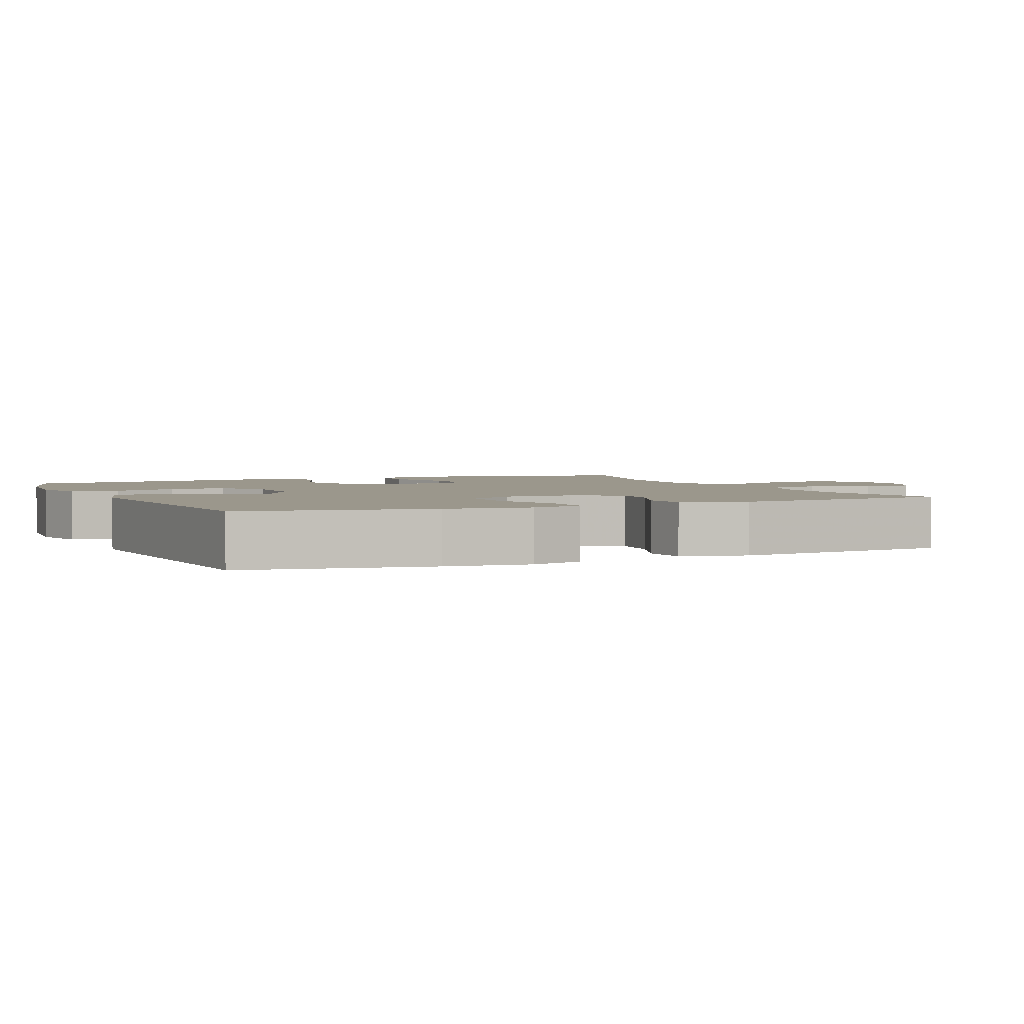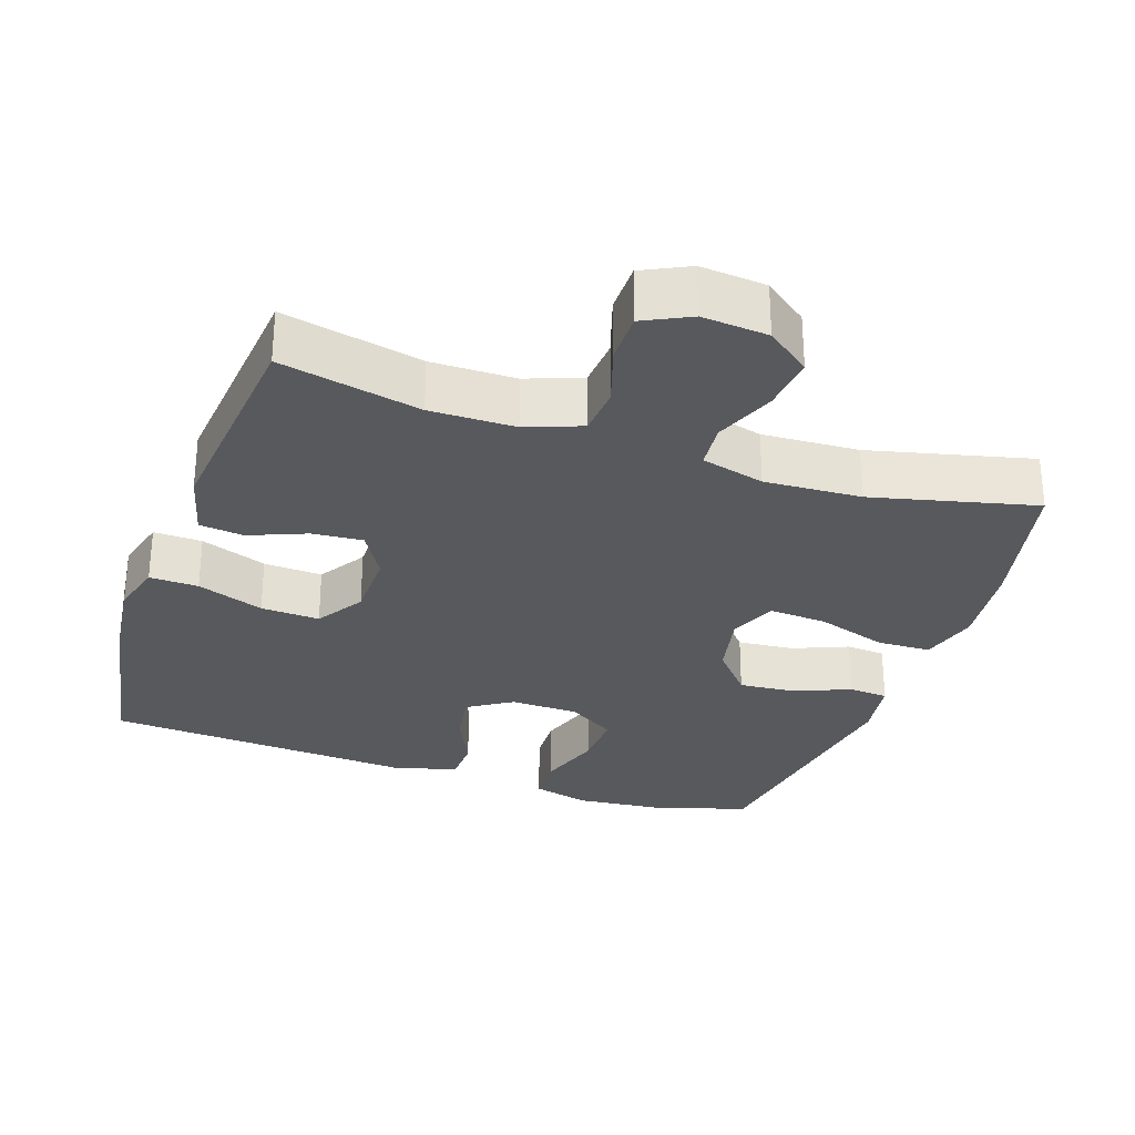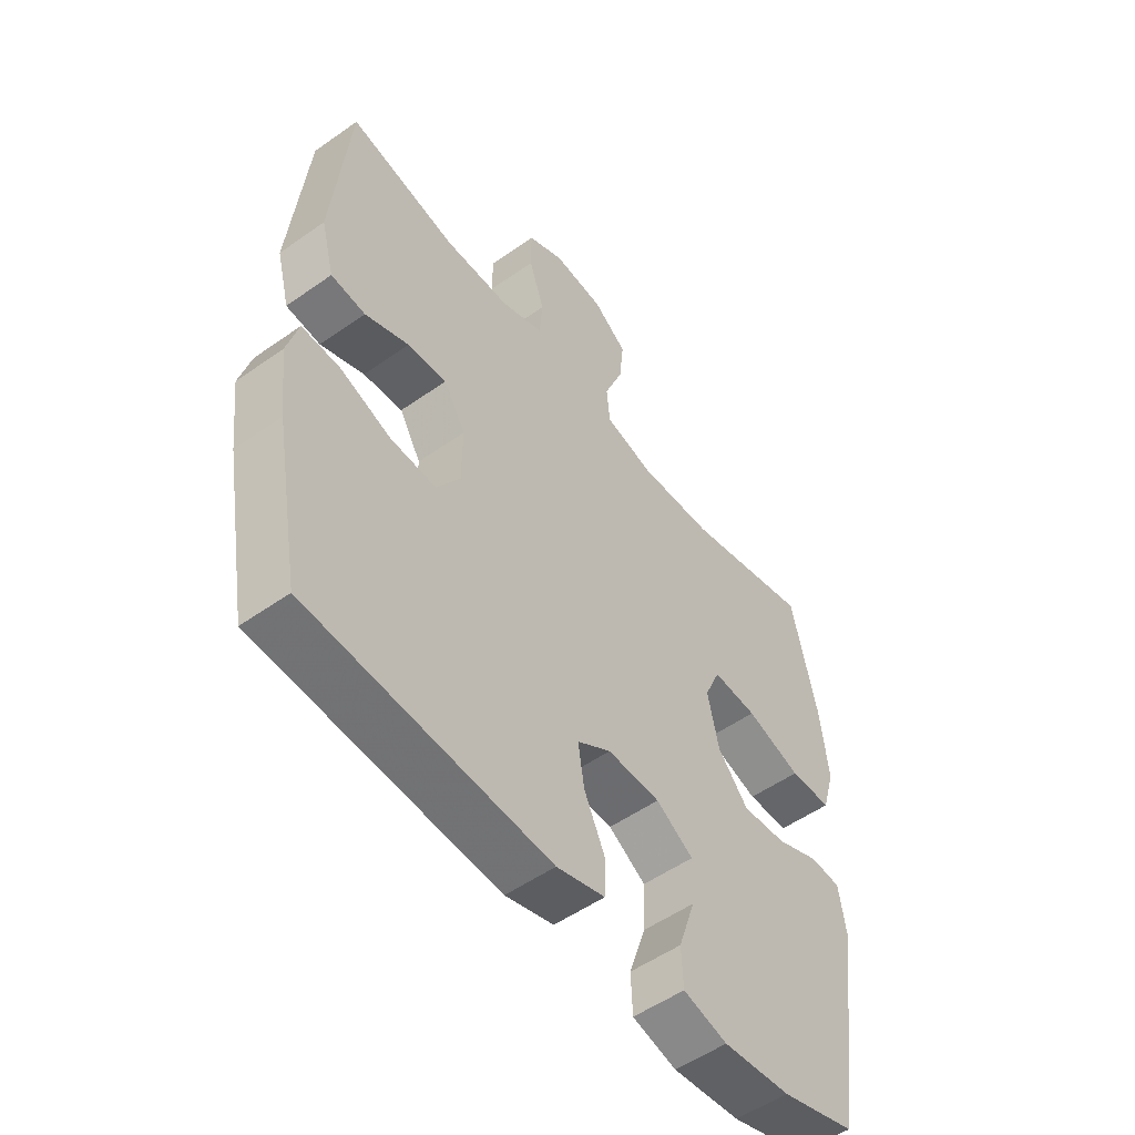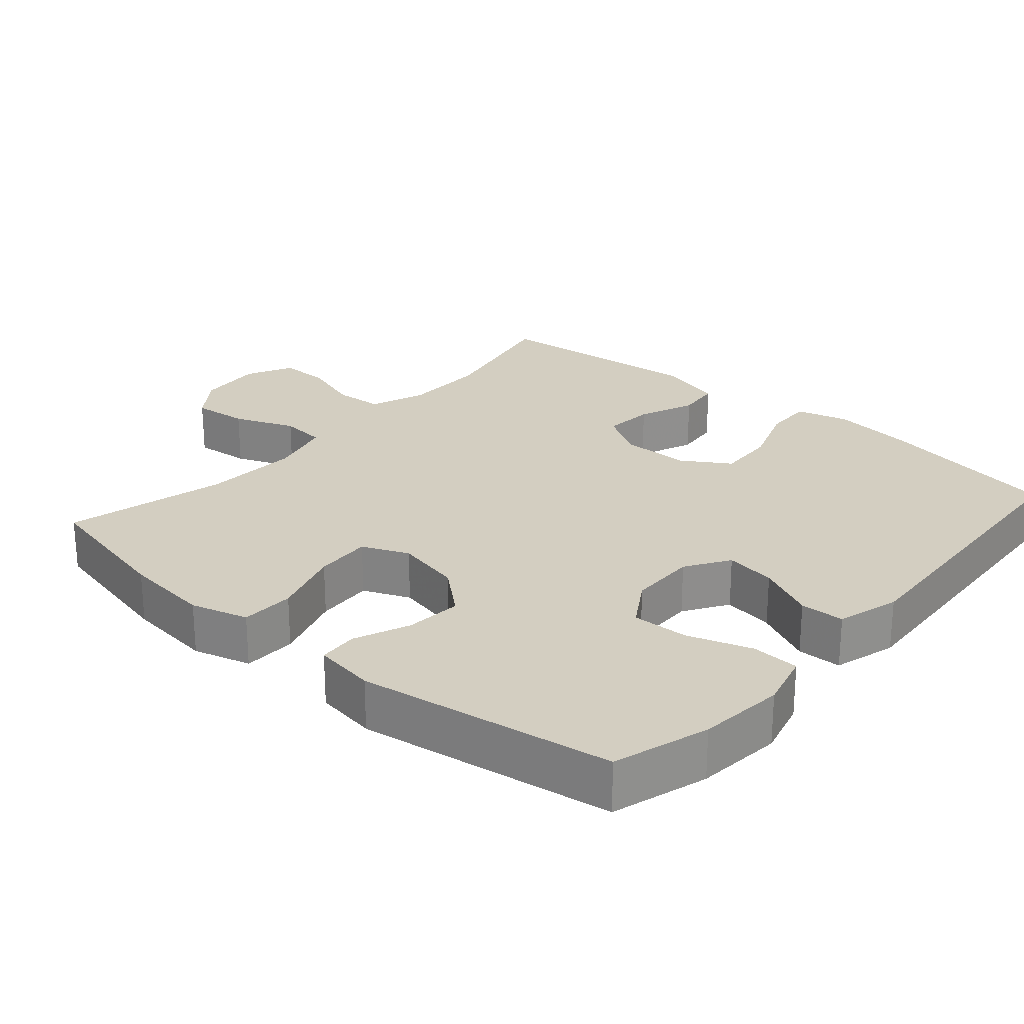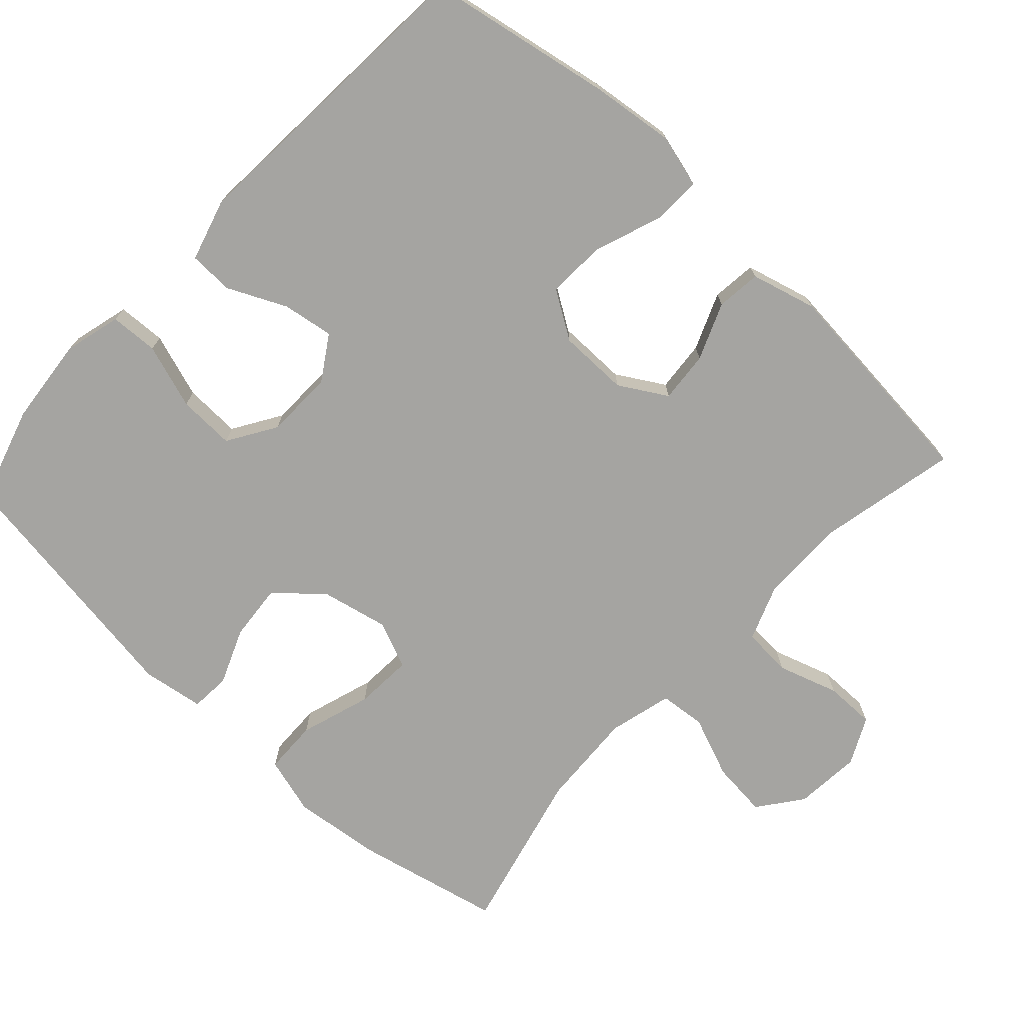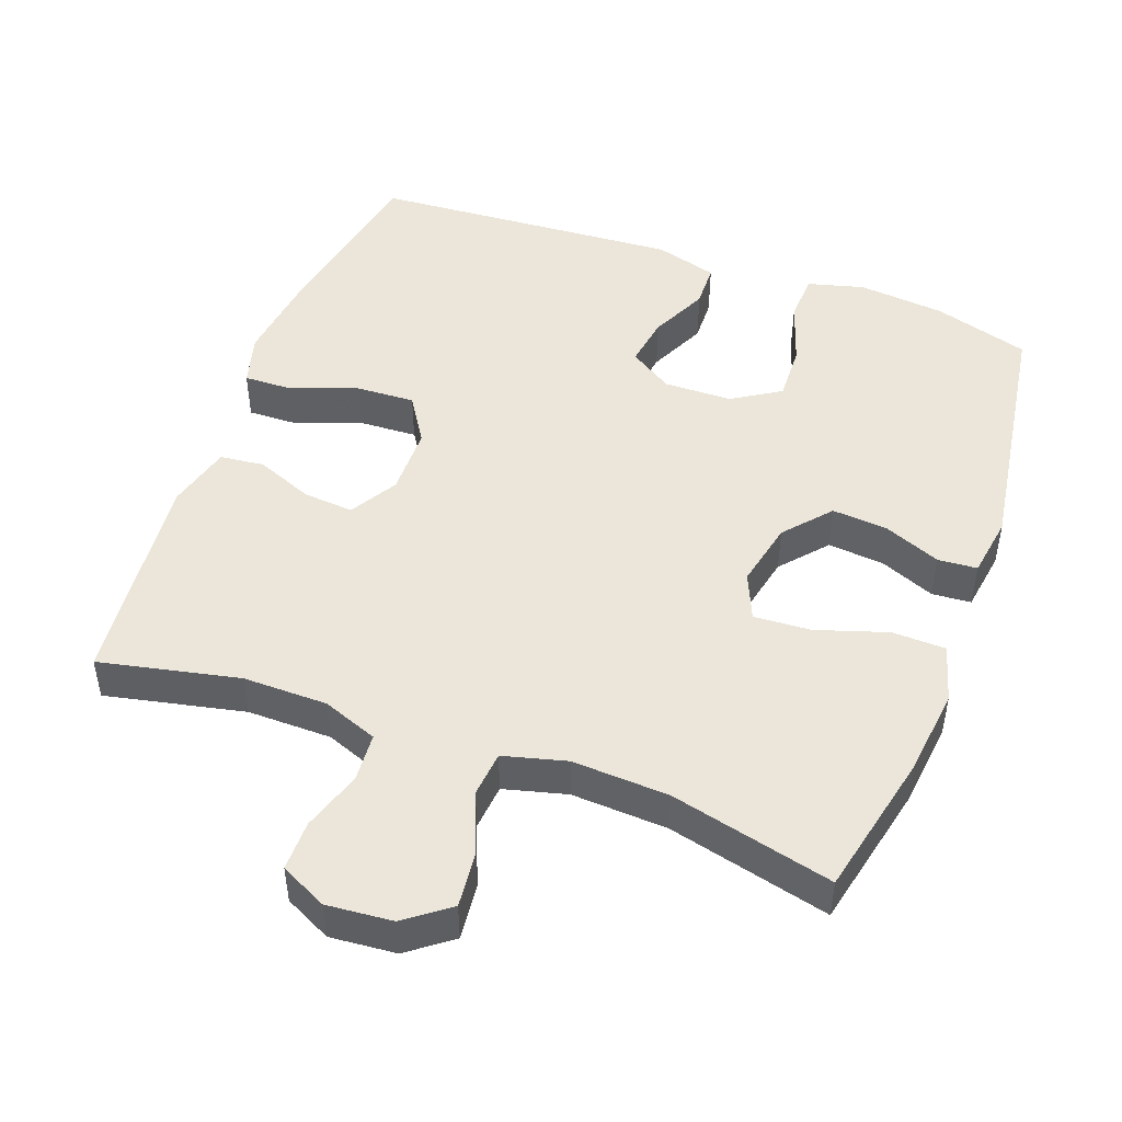
<metadata>
{"format":"obj","ext":"obj","renderer":"f3d","projection":"perspective","resolution":1024,"background":"white","views":[{"elev":2.8,"azim":-114.1,"up":"+Y"},{"elev":-29.5,"azim":-18.9,"up":"+Y"},{"elev":-52.9,"azim":-52.8,"up":"+Z"},{"elev":25.1,"azim":131.1,"up":"+Y"},{"elev":-73.2,"azim":-132.7,"up":"+Y"},{"elev":48.0,"azim":20.2,"up":"+Y"}]}
</metadata>
<code>
v 0.5 0.07 0.5
v 0.545 0.07 0.298
v 0.559 0.07 0.175
v 0.536 0.07 0.095
v 0.461 0.07 0.093
v 0.362 0.07 0.125
v 0.282 0.07 0.13
v 0.254 0.07 0.065
v 0.274 0.07 -0.028
v 0.329 0.07 -0.092
v 0.408 0.07 -0.085
v 0.486 0.07 -0.053
v 0.541 0.07 -0.057
v 0.554 0.07 -0.143
v 0.5 0.07 -0.5
v 0.366 0.07 -0.54
v 0.245 0.07 -0.552
v 0.166 0.07 -0.531
v 0.163 0.07 -0.464
v 0.193 0.07 -0.374
v 0.196 0.07 -0.295
v 0.129 0.07 -0.253
v 0.034 0.07 -0.251
v -0.027 0.07 -0.29
v -0.016 0.07 -0.361
v 0.022 0.07 -0.442
v 0.02 0.07 -0.504
v -0.067 0.07 -0.529
v -0.5 0.07 -0.5
v -0.547 0.07 -0.242
v -0.561 0.07 -0.126
v -0.541 0.07 -0.053
v -0.473 0.07 -0.055
v -0.38 0.07 -0.089
v -0.298 0.07 -0.093
v -0.256 0.07 -0.027
v -0.255 0.07 0.07
v -0.294 0.07 0.136
v -0.365 0.07 0.13
v -0.444 0.07 0.098
v -0.506 0.07 0.105
v -0.53 0.07 0.196
v -0.5 0.07 0.5
v -0.305 0.07 0.458
v -0.187 0.07 0.459
v -0.11 0.07 0.488
v -0.105 0.07 0.556
v -0.132 0.07 0.64
v -0.132 0.07 0.71
v -0.067 0.07 0.742
v 0.025 0.07 0.734
v 0.086 0.07 0.688
v 0.078 0.07 0.61
v 0.044 0.07 0.525
v 0.05 0.07 0.461
v 0.138 0.07 0.438
v 0.273 0.07 0.445
v 0.5 0 0.5
v 0.545 0 0.298
v 0.559 0 0.175
v 0.536 0 0.095
v 0.461 0 0.093
v 0.362 0 0.125
v 0.282 0 0.13
v 0.254 0 0.065
v 0.274 0 -0.028
v 0.329 0 -0.092
v 0.408 0 -0.085
v 0.486 0 -0.053
v 0.541 0 -0.057
v 0.554 0 -0.143
v 0.5 0 -0.5
v 0.366 0 -0.54
v 0.245 0 -0.552
v 0.166 0 -0.531
v 0.163 0 -0.464
v 0.193 0 -0.374
v 0.196 0 -0.295
v 0.129 0 -0.253
v 0.034 0 -0.251
v -0.027 0 -0.29
v -0.016 0 -0.361
v 0.022 0 -0.442
v 0.02 0 -0.504
v -0.067 0 -0.529
v -0.5 0 -0.5
v -0.547 0 -0.242
v -0.561 0 -0.126
v -0.541 0 -0.053
v -0.473 0 -0.055
v -0.38 0 -0.089
v -0.298 0 -0.093
v -0.256 0 -0.027
v -0.255 0 0.07
v -0.294 0 0.136
v -0.365 0 0.13
v -0.444 0 0.098
v -0.506 0 0.105
v -0.53 0 0.196
v -0.5 0 0.5
v -0.305 0 0.458
v -0.187 0 0.459
v -0.11 0 0.488
v -0.105 0 0.556
v -0.132 0 0.64
v -0.132 0 0.71
v -0.067 0 0.742
v 0.025 0 0.734
v 0.086 0 0.688
v 0.078 0 0.61
v 0.044 0 0.525
v 0.05 0 0.461
v 0.138 0 0.438
v 0.273 0 0.445
f 52 53 54
f 51 52 54
f 50 51 54
f 49 50 54
f 48 49 54
f 47 48 54
f 46 47 54 55
f 45 46 55 56
f 42 43 44
f 41 42 44
f 40 41 44
f 39 40 44
f 44 45 56
f 39 44 56
f 38 39 56
f 32 33 34
f 31 32 34
f 30 31 34
f 29 30 34
f 28 29 34
f 27 28 34
f 26 27 34
f 25 26 34
f 24 25 34 35
f 23 24 35 36
f 18 19 20
f 17 18 20
f 16 17 20
f 15 16 20
f 14 15 20
f 13 14 20
f 12 13 20
f 11 12 20
f 10 11 20 21
f 9 10 21 22
f 4 5 6
f 3 4 6
f 2 3 6
f 1 2 6
f 57 1 6
f 57 6 7
f 57 7 8
f 56 57 8
f 38 56 8
f 37 38 8
f 23 36 37
f 22 23 37
f 9 22 37
f 8 9 37
f 111 110 109
f 111 109 108
f 111 108 107
f 111 107 106
f 111 106 105
f 111 105 104
f 112 111 104 103
f 113 112 103 102
f 101 100 99
f 101 99 98
f 101 98 97
f 101 97 96
f 113 102 101
f 113 101 96
f 113 96 95
f 91 90 89
f 91 89 88
f 91 88 87
f 91 87 86
f 91 86 85
f 91 85 84
f 91 84 83
f 91 83 82
f 92 91 82 81
f 93 92 81 80
f 77 76 75
f 77 75 74
f 77 74 73
f 77 73 72
f 77 72 71
f 77 71 70
f 77 70 69
f 77 69 68
f 78 77 68 67
f 79 78 67 66
f 63 62 61
f 63 61 60
f 63 60 59
f 63 59 58
f 63 58 114
f 64 63 114
f 65 64 114
f 65 114 113
f 65 113 95
f 65 95 94
f 94 93 80
f 94 80 79
f 94 79 66
f 94 66 65
f 1 58 59 2
f 2 59 60 3
f 3 60 61 4
f 4 61 62 5
f 5 62 63 6
f 6 63 64 7
f 7 64 65 8
f 8 65 66 9
f 9 66 67 10
f 10 67 68 11
f 11 68 69 12
f 12 69 70 13
f 13 70 71 14
f 14 71 72 15
f 15 72 73 16
f 16 73 74 17
f 17 74 75 18
f 18 75 76 19
f 19 76 77 20
f 20 77 78 21
f 21 78 79 22
f 22 79 80 23
f 23 80 81 24
f 24 81 82 25
f 25 82 83 26
f 26 83 84 27
f 27 84 85 28
f 28 85 86 29
f 29 86 87 30
f 30 87 88 31
f 31 88 89 32
f 32 89 90 33
f 33 90 91 34
f 34 91 92 35
f 35 92 93 36
f 36 93 94 37
f 37 94 95 38
f 38 95 96 39
f 39 96 97 40
f 40 97 98 41
f 41 98 99 42
f 42 99 100 43
f 43 100 101 44
f 44 101 102 45
f 45 102 103 46
f 46 103 104 47
f 47 104 105 48
f 48 105 106 49
f 49 106 107 50
f 50 107 108 51
f 51 108 109 52
f 52 109 110 53
f 53 110 111 54
f 54 111 112 55
f 55 112 113 56
f 56 113 114 57
f 57 114 58 1

</code>
